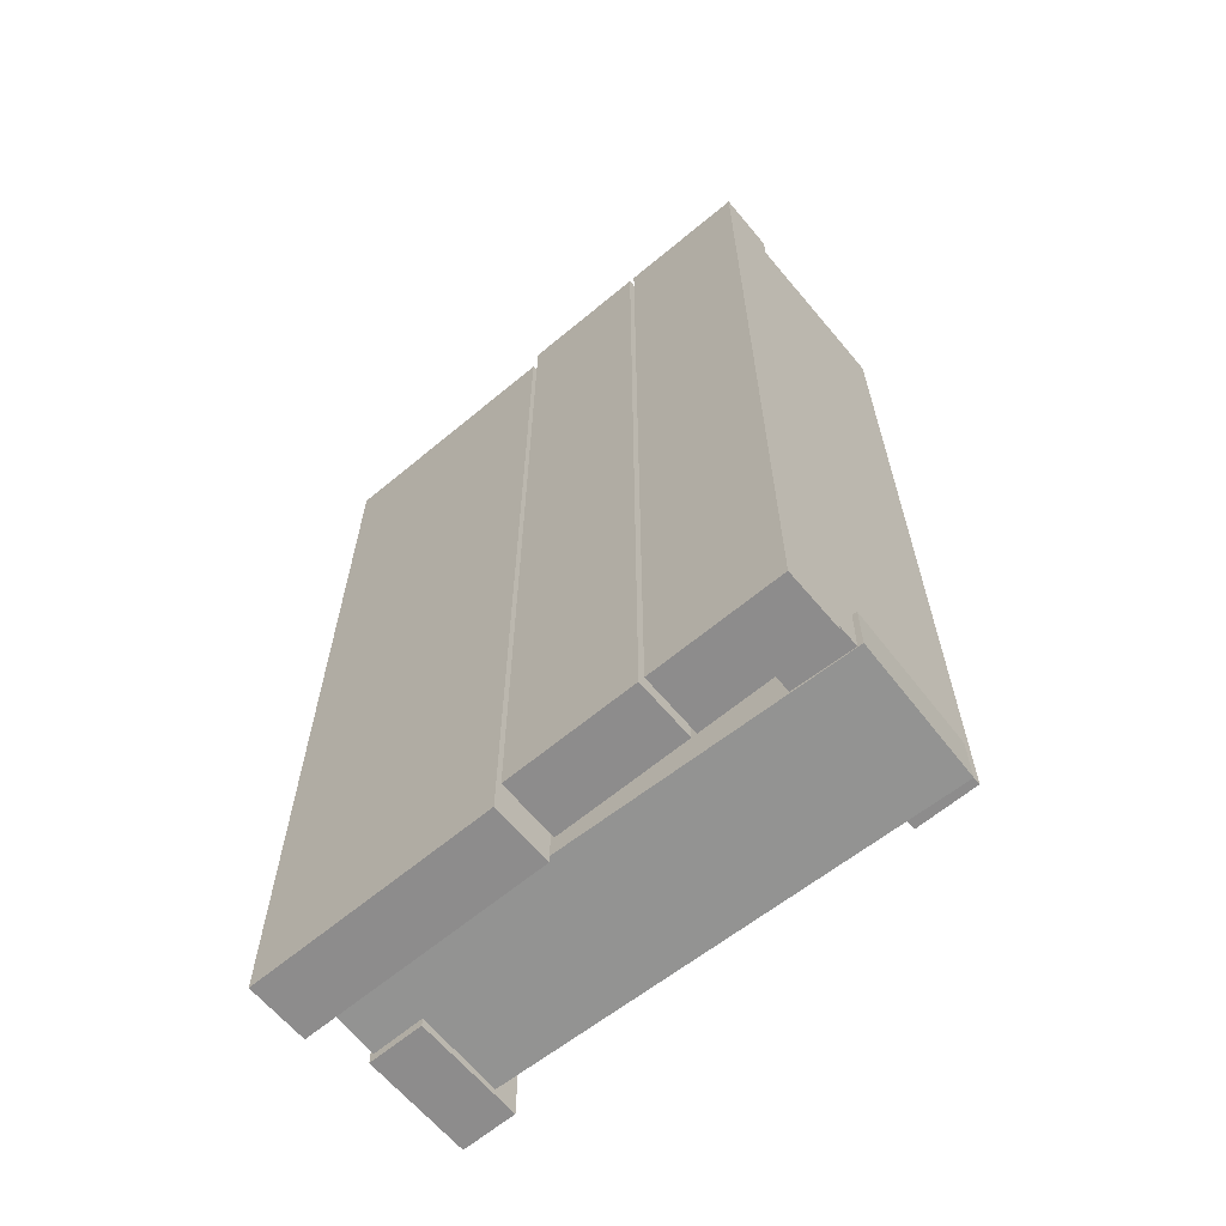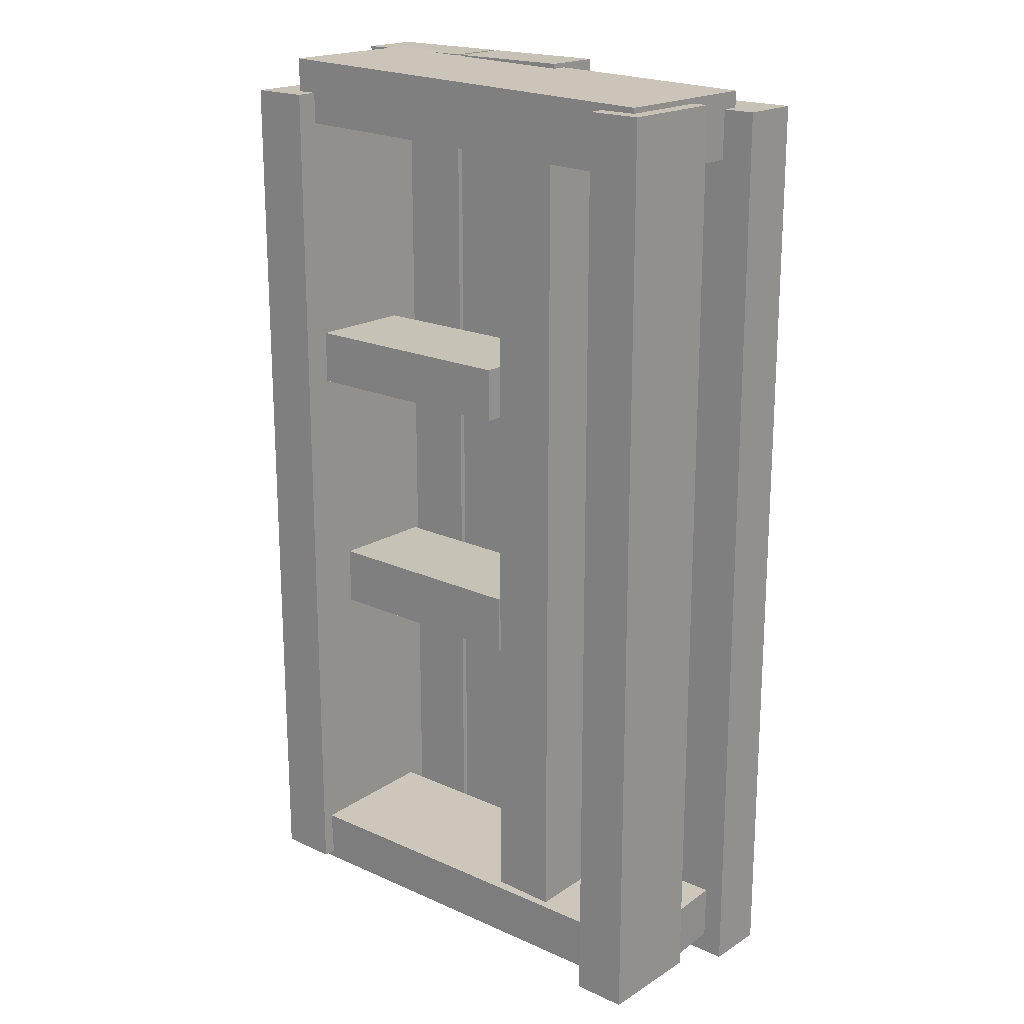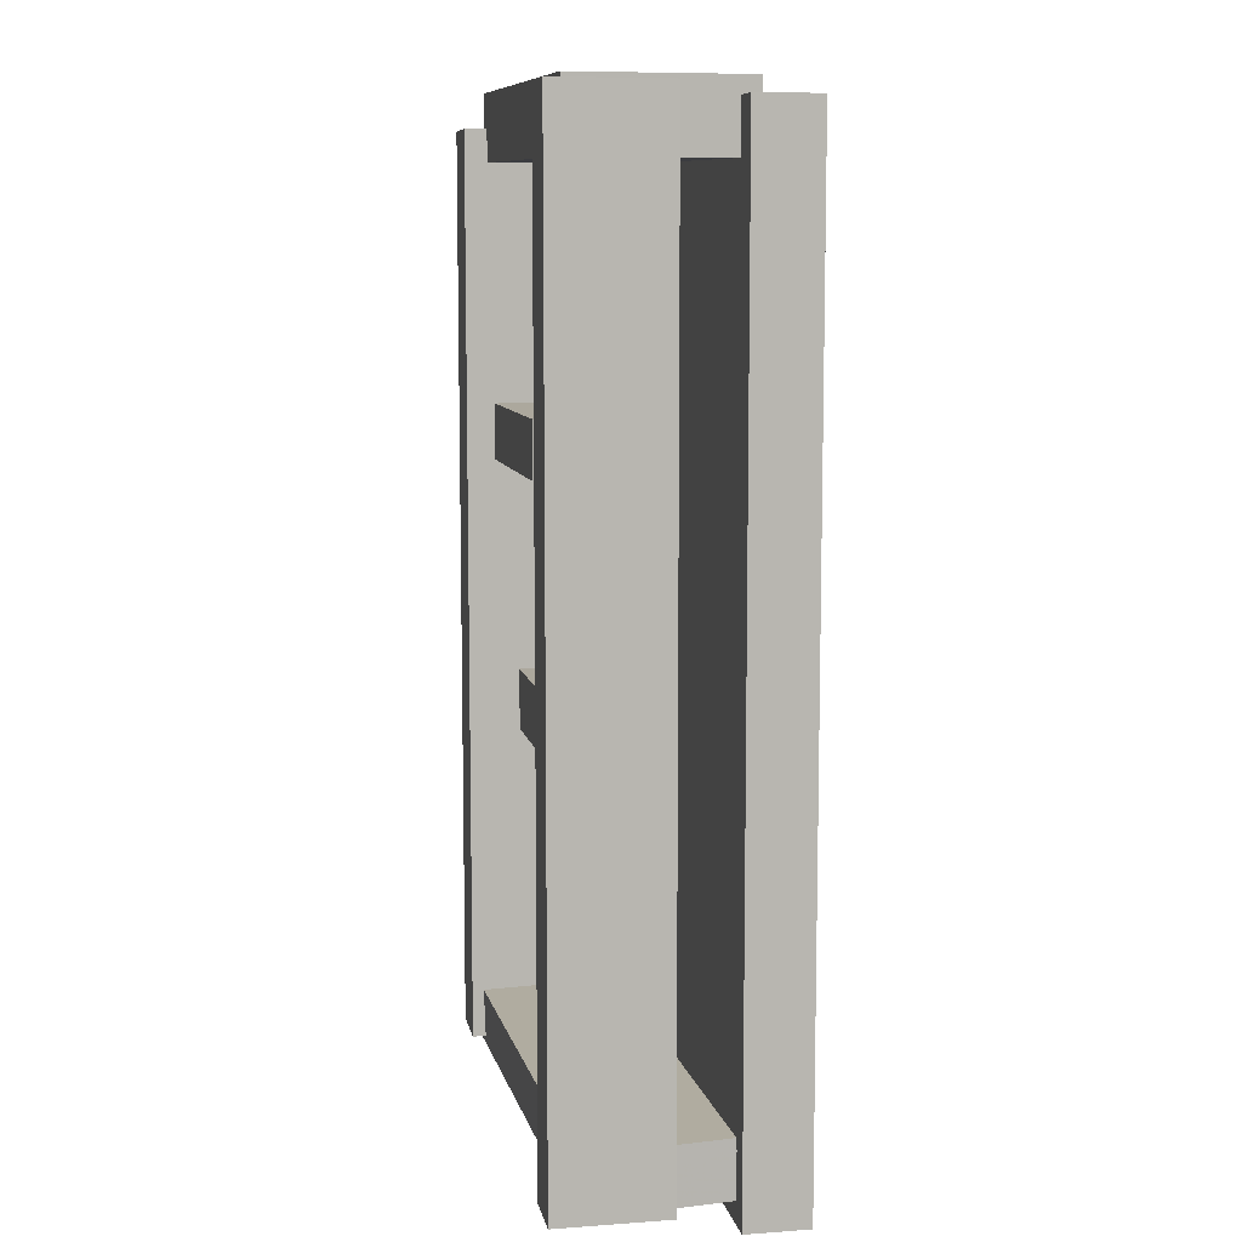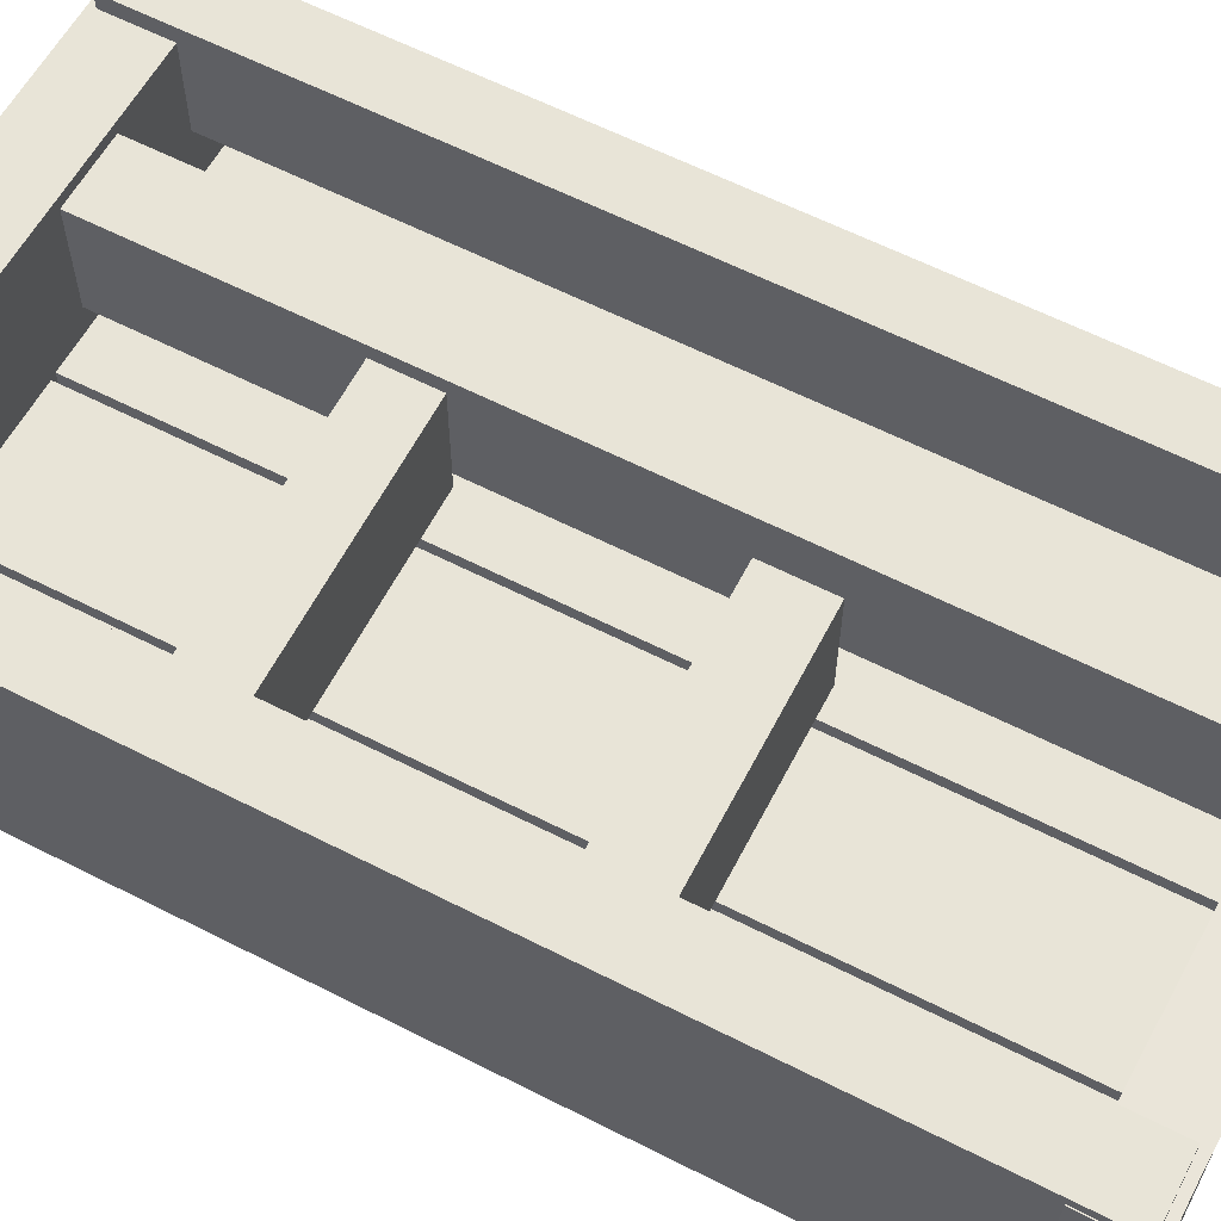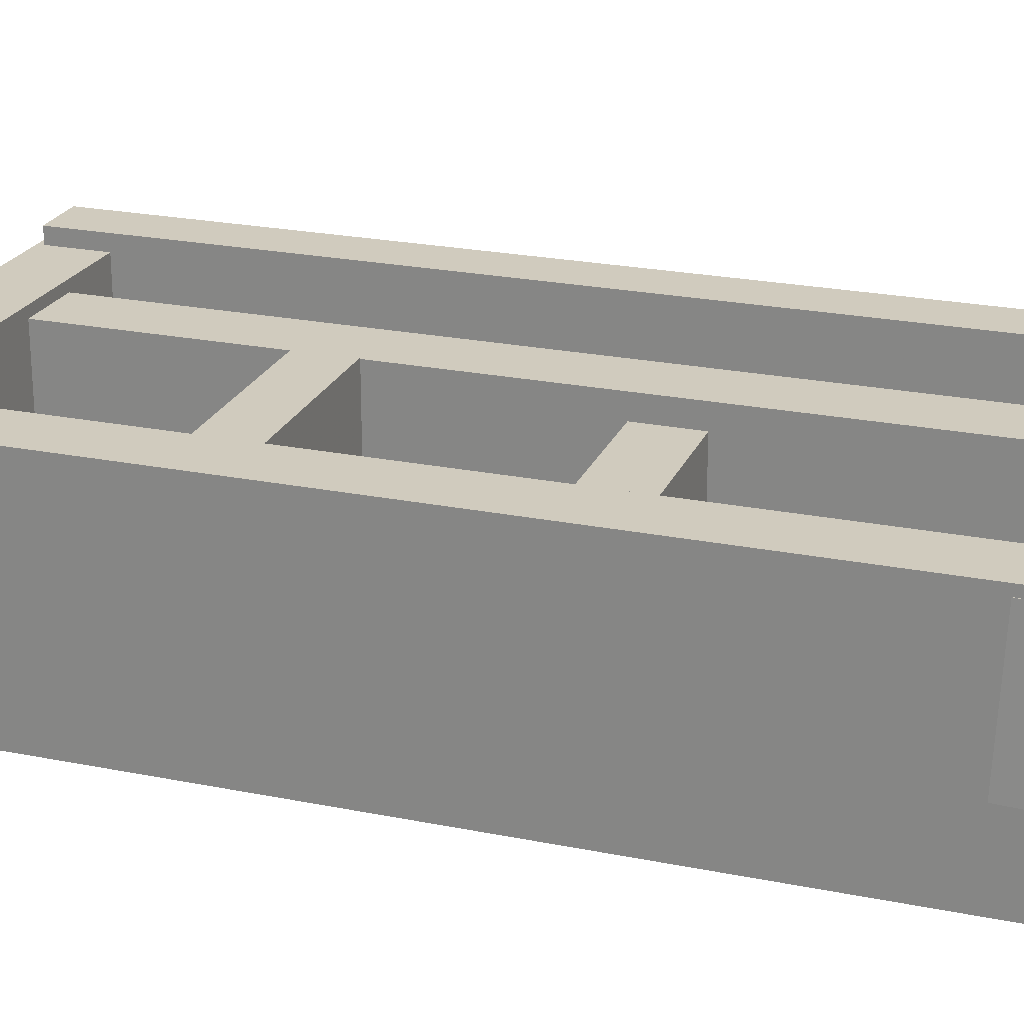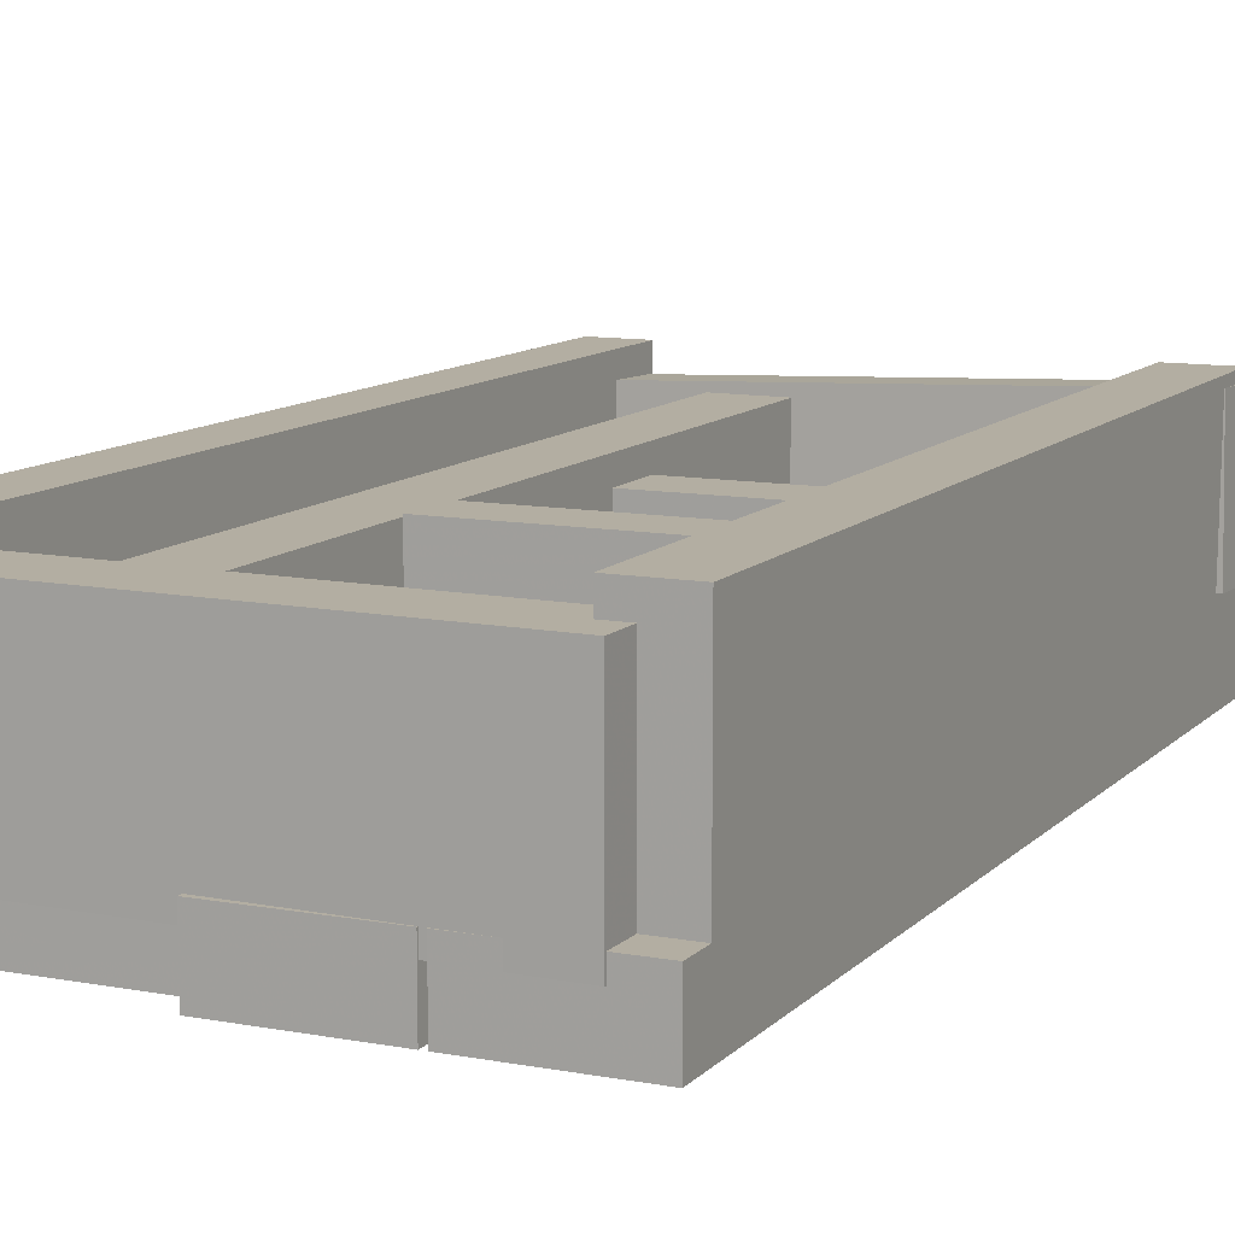
<metadata>
{"format":"obj","ext":"obj","renderer":"f3d","projection":"perspective","resolution":1024,"background":"white","views":[{"elev":-64.3,"azim":-140.0,"up":"+Y"},{"elev":19.3,"azim":40.9,"up":"+Y"},{"elev":8.6,"azim":79.1,"up":"+Y"},{"elev":61.3,"azim":-62.6,"up":"+Z"},{"elev":23.3,"azim":-71.1,"up":"+Z"},{"elev":10.8,"azim":-155.1,"up":"+Z"}]}
</metadata>
<code>
o obj_0
v 60 		-93 		11.28
v 60 		-93 		0
v 60 		79 		0
v 60 		79 		11.28
v 34 		-79.22 		36
v 22 		-78.96 		36
v 57 		81 		41
v 47 		81 		41
v 15 		71.08 		8
v 14 		71.1 		8
v 14 		83.11 		8
v 15 		79 		8
v 14 		83.11 		11
v 53.99 		81 		38
v -24 		30 		37
v 47 		81 		38
v -24 		20 		37
v -23 		-18 		33
v -23 		-29 		33
v 34 		70.55 		36
v 22 		70.88 		36
v 47 		70.19 		38
v -24 		-87 		42
v -35 		-87 		42
v -24 		-87 		39.58
v -24 		-78.13 		39.89
v -35 		-87 		40.03
v -11 		71.8 		11
v -11 		71.8 		8
v -10 		71.77 		8
v -10 		71.77 		11
v -24 		72.16 		38
v -24 		-77.35 		17.94
v -24 		-77.23 		14.72
v -11 		-88 		0
v -11 		84 		0
v -11 		83.8 		8
v -24 		78 		38
v -24 		78 		42
v -11 		84 		11
v -24 		-78.06 		38
v -11 		83.8 		11
v -35 		78 		42
v -28.04 		78 		38
v -24 		72.16 		11
v -11 		-88 		11
v -28.04 		78 		11
v -35 		78 		11
v -27.97 		84 		11
v -35.26 		-88.19 		40
v -27.97 		84.27 		38
v -18.32 		84 		11
v -35.11 		-77.91 		40.35
v -35 		-77.92 		40.35
v -36 		-87.28 		14.87
v -35.85 		-77 		15.22
v -24 		20 		17
v -35 		-77.11 		15.18
v -35 		-87 		14.84
v -24 		30 		17
v -24 		-87 		11
v -35 		-77.02 		15.19
v -35 		-88 		11
v -35 		-87 		11
v -23 		-18 		13
v -35 		84 		11
v -35 		-88 		0
v -35 		84 		0
v -23 		-29 		13
v -27.97 		84 		8
v -35 		-77.03 		15.42
v -27.97 		84.27 		8
v -18.32 		84 		8
v -35 		-77.83 		38
v -10 		84 		0
v -10 		-88 		0
v -10 		83.77 		8
v -24 		-78.56 		14.68
v -10 		84 		11
v -10 		83.77 		11
v 56.4 		-89.45 		21
v 56.49 		-83.16 		21
v 56.26 		-78.81 		11.35
v 56.12 		-89.1 		11.28
v 56.23 		-80.92 		11.28
v -10 		-88 		11
v 56.54 		-79.16 		21
v 53.87 		70 		11.28
v 34 		70.55 		16
v 22 		70.88 		16
v 15 		71.08 		11.28
v 47 		70.19 		21
v 53.87 		70 		21
v 54 		82 		38
v 57 		81 		21
v 53.99 		81 		21
v 47 		-80.64 		36.87
v 47 		-89.81 		36.55
v 53.97 		79 		11.28
v 47 		-79.52 		36.91
v 15 		-93 		11.28
v 49.47 		-88.96 		11.28
v 50.03 		-88.29 		11.28
v 19 		-18 		13
v 19 		-29 		13
v 55.23 		-89.08 		11.28
v 20 		30 		37
v 20 		30 		17
v 14 		71.1 		11
v 14 		84 		11
v 20 		20 		37
v 14 		-88 		11
v 14 		-88 		0
v 14 		84 		0
v 20 		20 		17
v 15 		79 		0
v 15 		-93 		0
v 57 		-91 		21
v 47 		-91 		21
v 57 		-91 		41
v 47 		-91 		41
v 47 		-89.25 		21
v 19 		-18 		33
v 47 		-78.96 		21
v 47 		-79.43 		34.2
v 34 		-79.05 		31.22
v 34 		-78.5 		16
v 22 		-78.25 		16
v 22 		-78.69 		28.47
v 19 		-29 		33
v -24 		-87 		14.38
v 54 		82 		8
v 53.97 		79 		8
g group_0_3888547
f 16 8 14
f 7 14 8
f 24 23 43
f 25 26 23
f 39 43 23
f 25 23 27
f 24 27 23
f 45 32 60
f 39 15 32
f 17 15 39
f 40 37 36
f 37 29 36
f 46 35 29
f 36 29 35
f 26 17 23
f 39 23 17
f 38 39 32
f 40 42 37
f 41 33 17
f 39 38 44
f 39 44 43
f 28 46 29
f 17 26 41
f 47 48 44
f 43 44 48
f 40 52 42
f 45 61 28
f 63 46 61
f 46 28 61
f 63 61 64
f 49 66 47
f 48 47 66
f 35 67 68
f 35 68 36
f 35 63 67
f 46 63 35
f 36 68 73
f 40 36 73
f 70 73 68
f 34 61 57
f 40 73 52
f 68 66 70
f 49 70 66
f 45 60 57
f 86 30 76
f 75 76 30
f 75 30 77
f 27 24 54
f 43 54 24
f 79 75 77
f 79 77 80
f 87 118 82
f 86 31 30
f 74 54 43
f 64 59 58
f 62 71 48
f 68 67 62
f 43 48 71
f 71 74 43
f 68 62 48
f 64 58 67
f 63 64 67
f 62 67 58
f 66 68 48
f 96 95 93
f 7 95 14
f 96 14 95
f 98 121 97
f 110 79 80
f 110 80 13
f 109 31 86
f 5 126 20
f 109 86 112
f 113 76 75
f 113 75 114
f 86 76 113
f 86 113 112
f 75 79 114
f 110 114 79
f 122 119 98
f 119 81 118
f 119 118 121
f 120 121 118
f 95 7 118
f 21 6 20
f 120 7 121
f 8 121 7
f 121 98 119
f 122 81 119
f 81 82 118
f 120 118 7
f 16 22 8
f 121 8 22
f 100 121 22
f 100 97 121
f 100 22 125
f 118 87 95
f 92 124 22
f 92 93 124
f 95 87 93
f 126 127 20
f 6 21 129
f 5 20 6
f 124 125 22
f 89 20 127
f 90 128 21
f 131 61 78
f 45 57 61
f 124 93 87
f 11 10 114
f 113 114 10
f 13 11 110
f 114 110 11
f 109 112 10
f 112 113 10
f 129 21 128
f 131 59 64
f 131 64 61
f 127 128 89
f 90 89 128
f 17 33 57
f 15 60 32
f 78 61 34
f 34 57 33
g group_0_7720667
f 11 12 10
f 9 10 12
f 29 30 28
f 30 31 28
f 45 28 32
f 32 22 38
f 47 44 49
f 44 51 49
f 38 51 44
f 52 72 51
f 70 72 73
f 72 52 73
f 72 70 49
f 72 49 51
f 91 89 90
f 16 38 22
f 51 38 16
f 88 92 89
f 89 91 88
f 80 51 13
f 20 89 92
f 22 20 92
f 92 88 93
f 22 32 21
f 16 14 94
f 16 94 51
f 22 21 20
f 51 94 13
f 132 13 94
f 88 99 93
f 96 93 99
f 132 96 99
f 94 14 96
f 94 96 132
f 28 31 32
f 90 32 91
f 10 9 109
f 9 91 109
f 31 109 32
f 109 91 32
f 21 32 90
f 37 77 29
f 30 29 77
f 77 37 80
f 37 42 80
f 51 80 42
f 42 52 51
f 132 133 12
f 132 12 11
f 11 13 132
f 132 99 133
g group_0_8768998
f 5 6 26
f 50 97 25
f 25 27 50
f 53 50 27
f 53 27 54
f 58 59 56
f 55 56 59
f 58 56 62
f 56 71 62
f 53 74 56
f 54 74 53
f 71 56 74
f 56 55 53
f 53 55 50
f 81 84 82
f 84 85 82
f 83 82 85
f 87 82 83
f 26 6 41
f 107 108 60
f 57 60 115
f 97 100 26
f 15 17 111
f 18 123 104
f 130 123 19
f 18 19 123
f 129 128 33
f 78 103 102
f 123 105 104
f 78 34 103
f 106 50 102
f 111 115 108
f 111 108 107
f 122 98 50
f 106 122 50
f 106 84 81
f 122 106 81
f 85 103 34
f 83 85 34
f 15 111 107
f 60 108 115
f 19 105 130
f 34 33 128
f 33 41 129
f 102 55 131
f 131 78 102
f 97 50 98
f 130 105 123
f 131 55 59
f 97 26 25
f 126 125 124
f 124 83 127
f 126 124 127
f 115 111 17
f 124 87 83
f 15 107 60
f 127 83 128
f 34 128 83
f 69 19 65
f 18 65 19
f 65 18 104
f 26 100 5
f 100 125 5
f 126 5 125
f 105 19 69
f 104 105 69
f 104 69 65
f 129 41 6
f 17 57 115
f 102 50 55
g group_0_15277357
f 2 3 4
f 4 1 2
f 102 103 91
f 103 85 91
f 88 91 85
f 4 88 85
f 101 102 91
f 106 102 1
f 101 1 102
f 117 9 116
f 12 116 9
f 117 101 9
f 91 9 101
f 106 1 84
f 1 4 85
f 85 84 1
f 99 88 4
f 2 117 116
f 2 116 3
f 1 117 2
f 101 117 1
f 3 116 133
f 12 133 116
f 99 4 133
f 3 133 4

</code>
